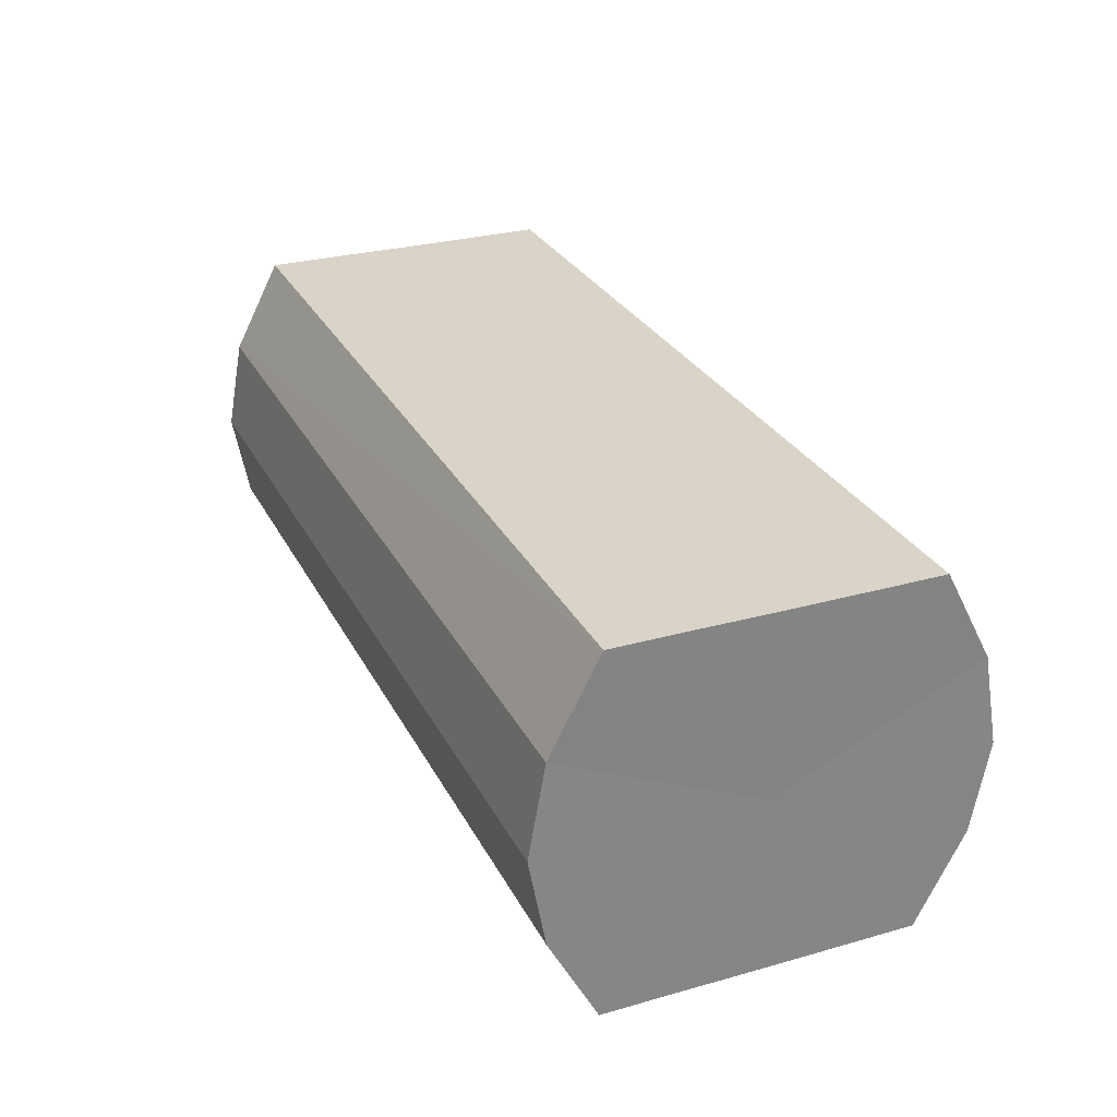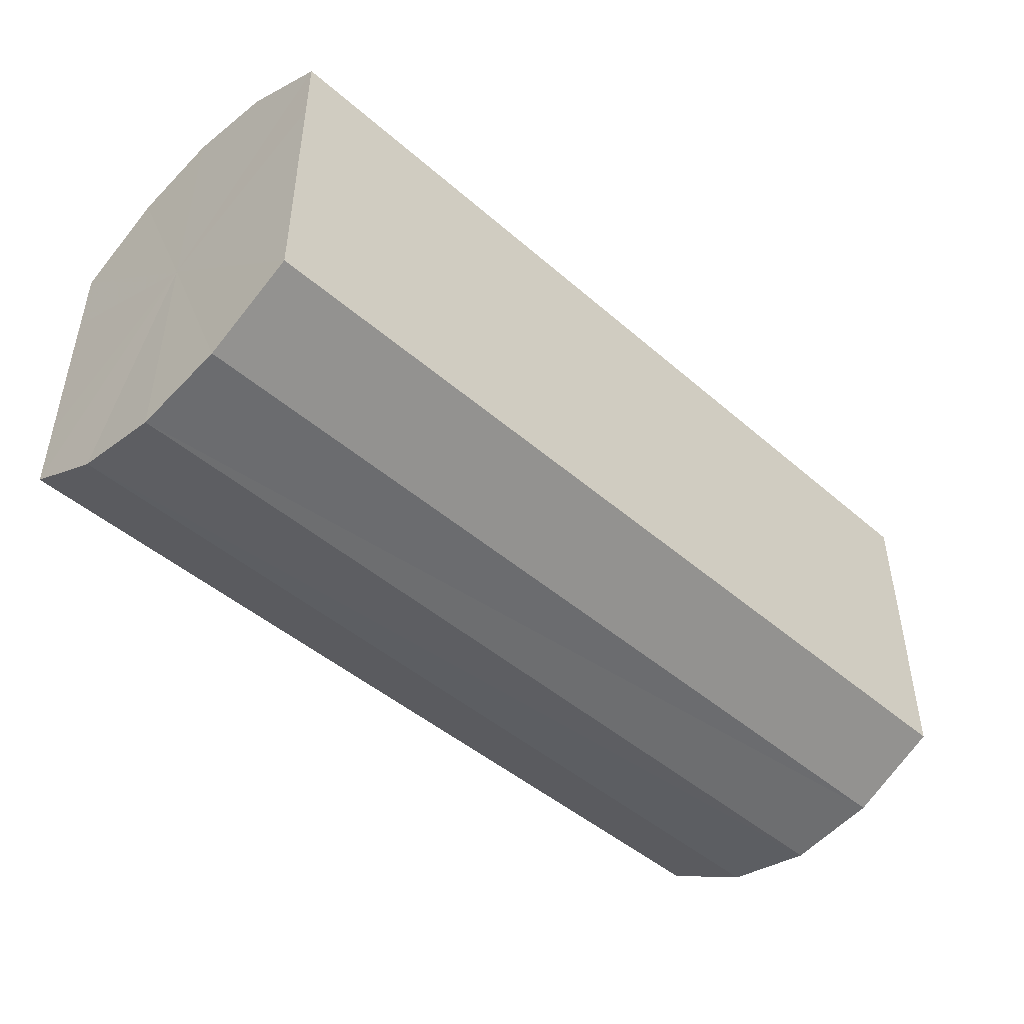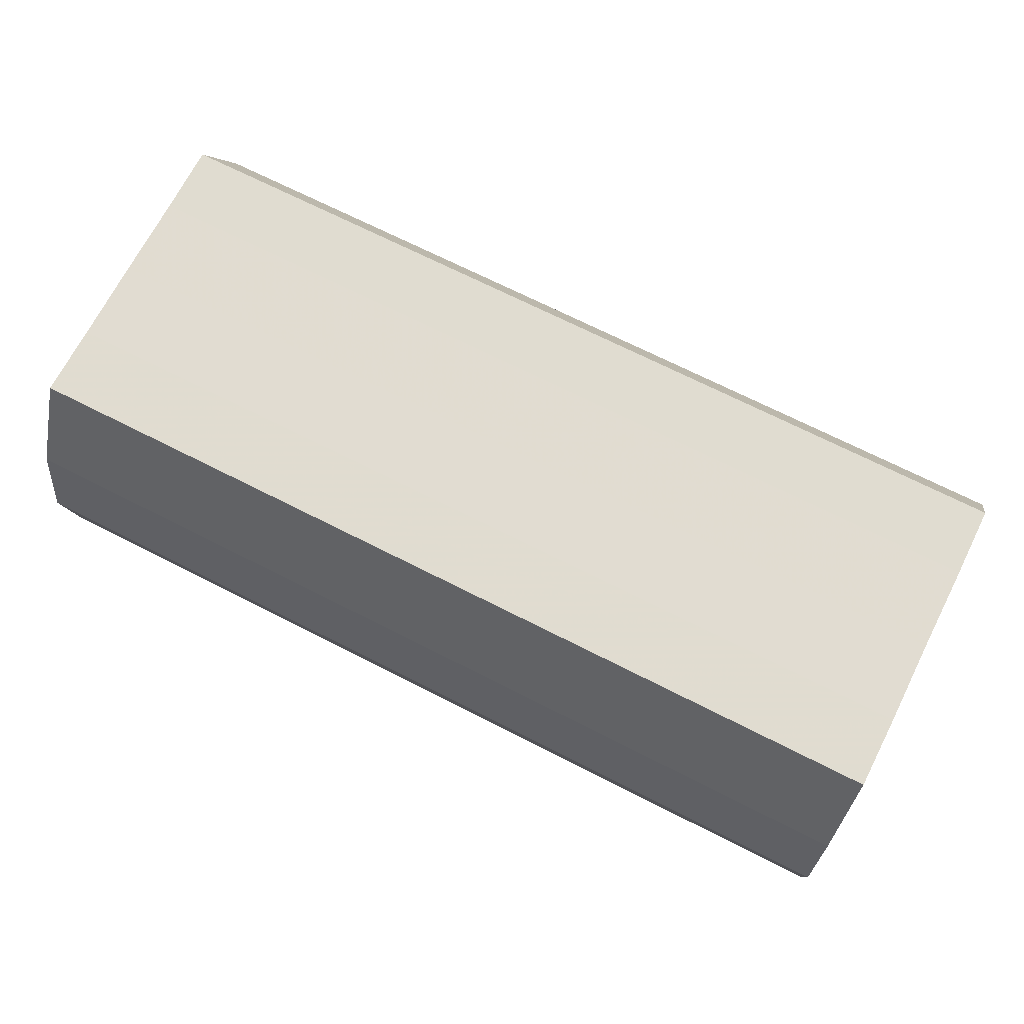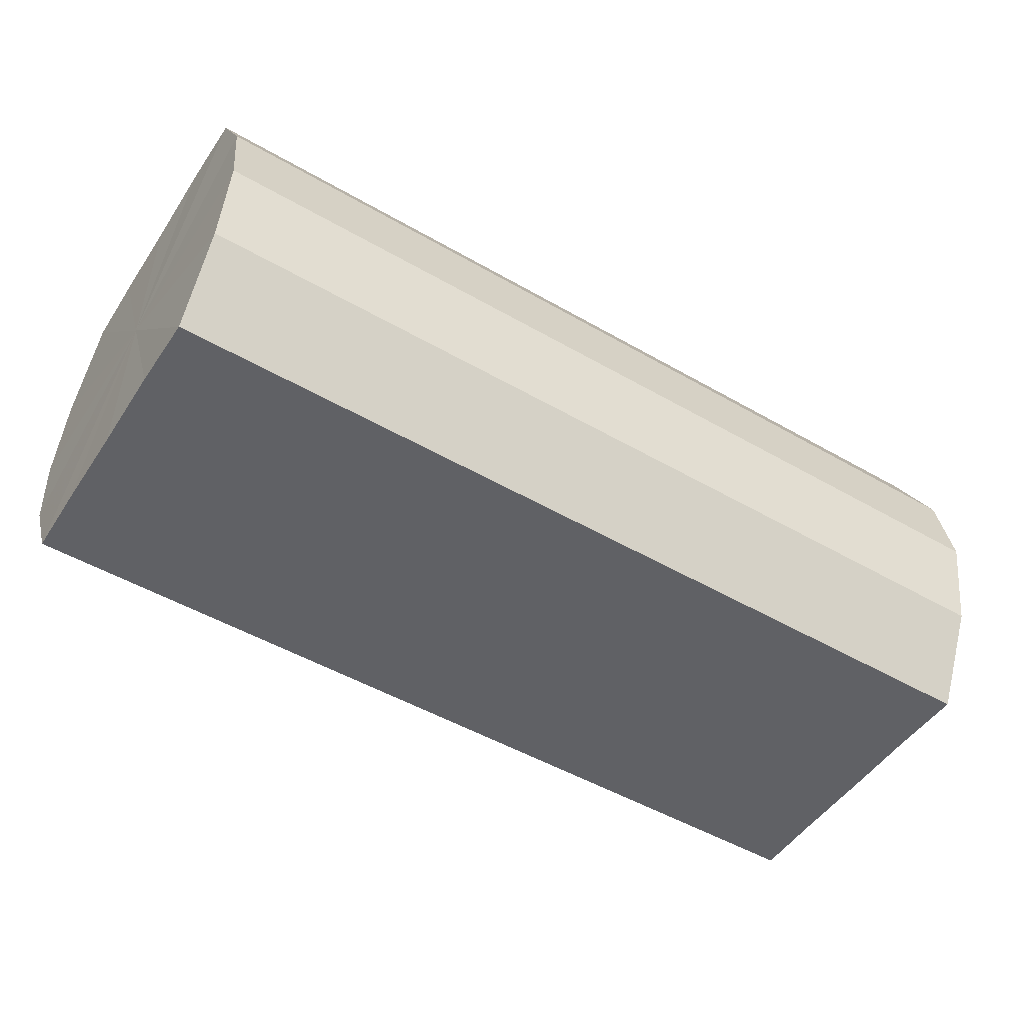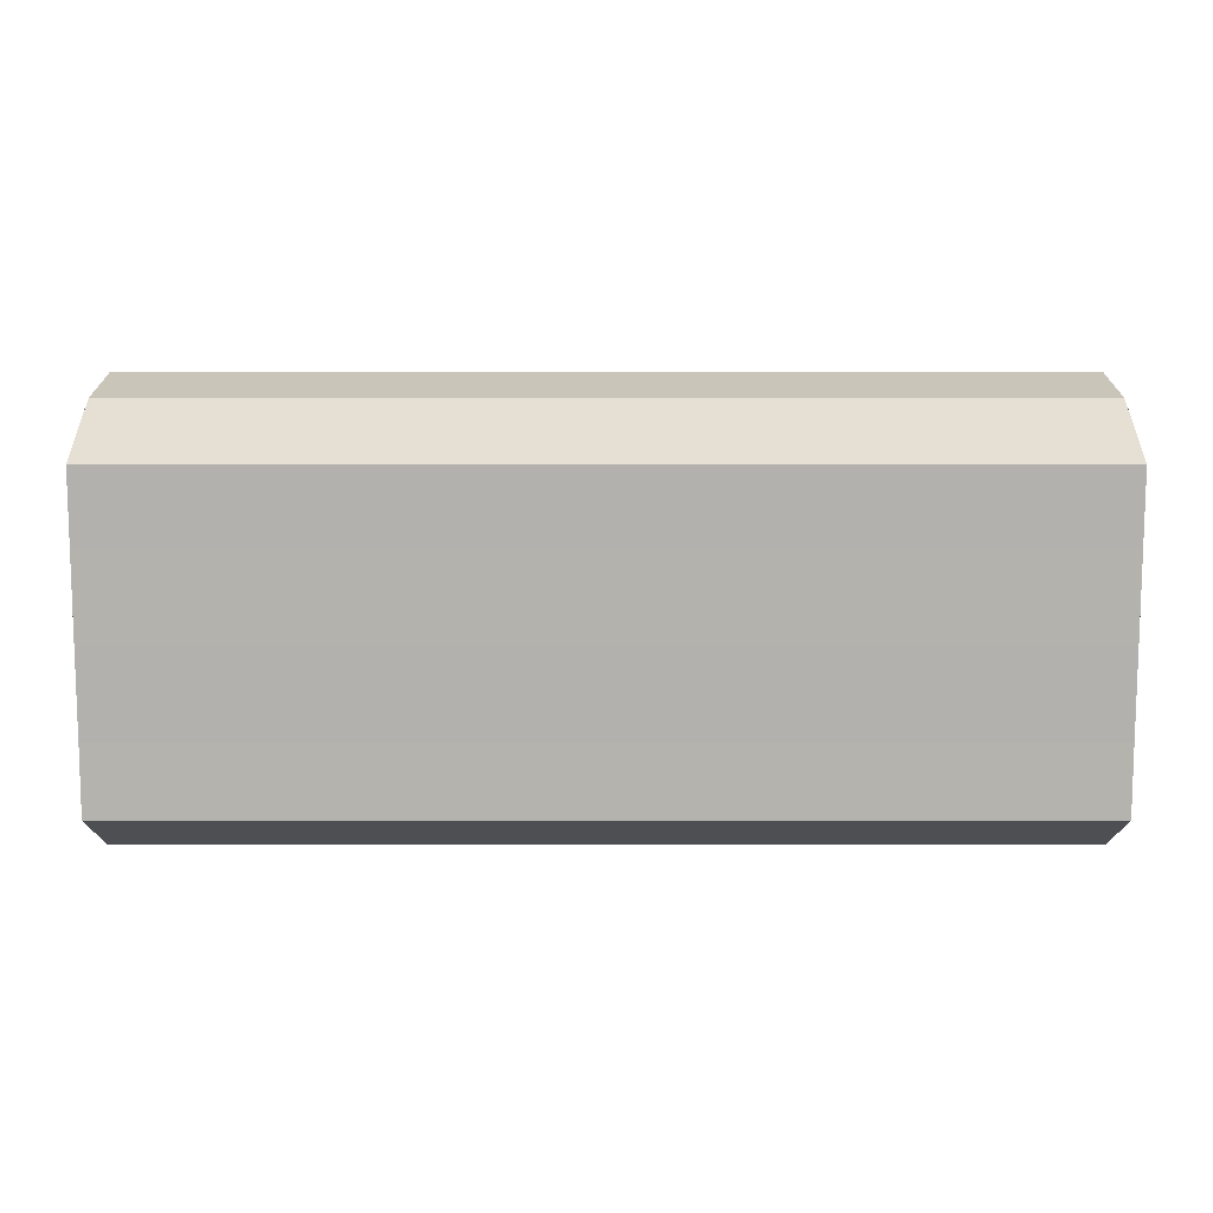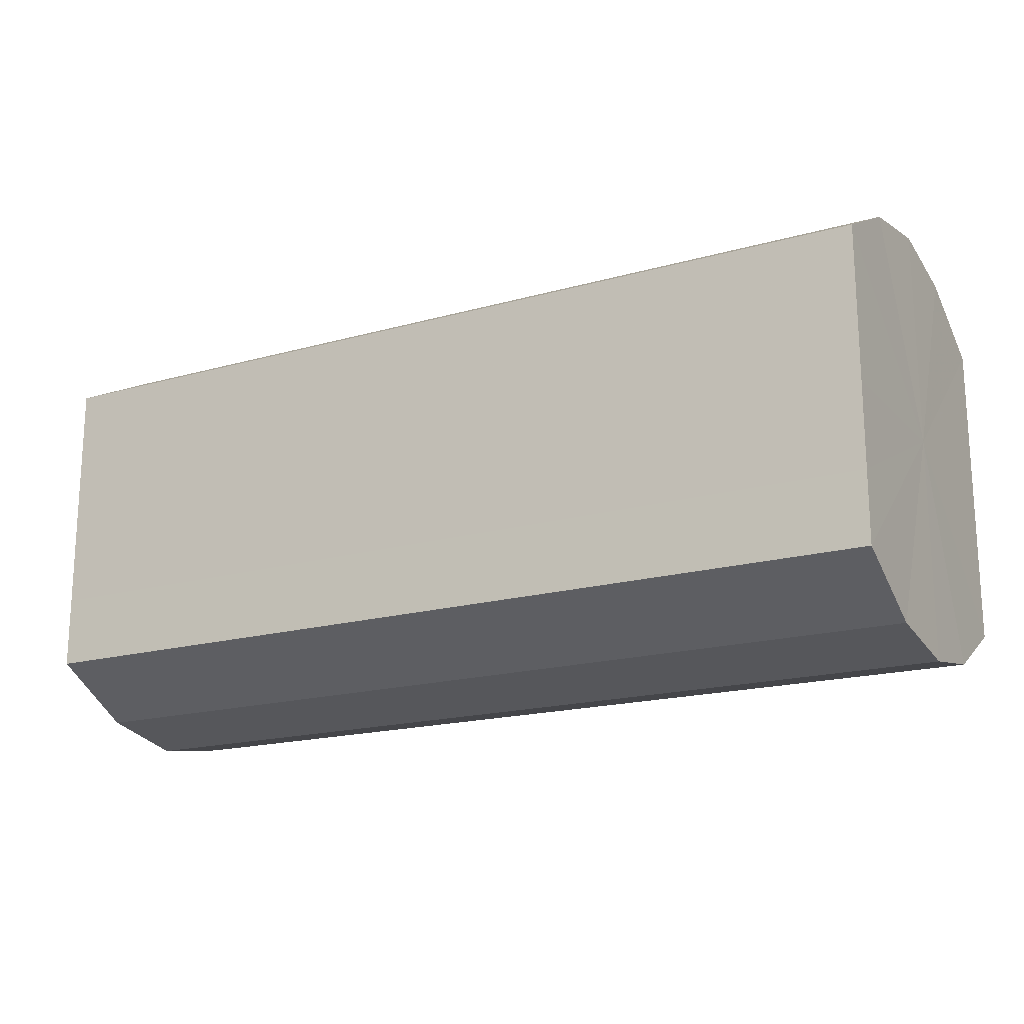
<metadata>
{"format":"obj","ext":"obj","renderer":"f3d","projection":"perspective","resolution":1024,"background":"white","views":[{"elev":28.6,"azim":67.1,"up":"+Y"},{"elev":-46.2,"azim":-44.7,"up":"+Z"},{"elev":69.6,"azim":27.0,"up":"+Y"},{"elev":-49.7,"azim":147.5,"up":"+Y"},{"elev":-79.5,"azim":-180.0,"up":"+Y"},{"elev":-18.2,"azim":28.6,"up":"+Z"}]}
</metadata>
<code>
o 21886
v 2213 1876 15.78
v 2213 1876 15.78
v 2213 1876 15.78
v 2213 1876 15.77
v 2213 1876 15.78
v 2213 1876 15.78
v 2213 1876 15.78
v 2213 1876 15.77
v 2213 1876 15.77
v 2213 1876 15.77
v 2213 1876 15.77
v 2213 1876 15.76
v 2213 1876 15.77
v 2213 1876 15.77
v 2213 1876 15.77
v 2213 1876 15.75
v 2213 1876 15.76
v 2213 1876 15.76
v 2213 1876 15.76
v 2213 1876 15.74
v 2213 1876 15.75
v 2213 1876 15.75
v 2213 1876 15.75
v 2213 1876 15.73
v 2213 1876 15.74
v 2213 1876 15.74
v 2213 1876 15.74
v 2213 1876 15.73
v 2213 1876 15.73
v 2213 1876 15.73
v 2213 1876 15.73
v 2213 1876 15.73
v 2213 1876 15.78
v 2213 1876 15.78
v 2213 1876 15.78
v 2213 1876 15.77
v 2213 1876 15.77
v 2213 1876 15.78
v 2213 1876 15.78
v 2213 1876 15.77
v 2213 1876 15.78
v 2213 1876 15.77
v 2213 1876 15.77
v 2213 1876 15.77
v 2213 1876 15.77
v 2213 1876 15.76
v 2213 1876 15.77
v 2213 1876 15.76
v 2213 1876 15.76
v 2213 1876 15.75
v 2213 1876 15.76
v 2213 1876 15.74
v 2213 1876 15.75
v 2213 1876 15.75
v 2213 1876 15.75
v 2213 1876 15.73
v 2213 1876 15.74
v 2213 1876 15.73
v 2213 1876 15.73
v 2213 1876 15.74
v 2213 1876 15.74
v 2213 1876 15.73
v 2213 1876 15.73
v 2213 1876 15.73
v 2213 1876 15.76
v 2213 1876 15.78
v 2213 1876 15.78
v 2213 1876 15.77
v 2213 1876 15.78
v 2213 1876 15.77
v 2213 1876 15.77
v 2213 1876 15.76
v 2213 1876 15.77
v 2213 1876 15.75
v 2213 1876 15.76
v 2213 1876 15.74
v 2213 1876 15.75
v 2213 1876 15.73
v 2213 1876 15.74
v 2213 1876 15.73
v 2213 1876 15.73
v 2213 1876 15.76
v 2213 1876 15.78
v 2213 1876 15.78
v 2213 1876 15.78
v 2213 1876 15.77
v 2213 1876 15.77
v 2213 1876 15.77
v 2213 1876 15.77
v 2213 1876 15.76
v 2213 1876 15.76
v 2213 1876 15.75
v 2213 1876 15.75
v 2213 1876 15.74
v 2213 1876 15.74
v 2213 1876 15.73
v 2213 1876 15.73
v 2213 1876 15.73
f 1 2 3
f 2 4 5
f 6 1 7
f 4 8 9
f 10 6 11
f 8 12 13
f 14 10 15
f 12 16 17
f 18 14 19
f 16 20 21
f 22 18 23
f 20 24 25
f 26 22 27
f 24 28 29
f 30 26 31
f 28 30 32
f 33 34 35
f 35 36 37
f 38 39 33
f 40 41 38
f 37 42 43
f 44 45 40
f 46 47 44
f 43 48 49
f 50 51 46
f 52 53 50
f 49 54 55
f 56 57 52
f 58 59 56
f 55 60 61
f 62 63 58
f 61 64 62
f 65 66 67
f 65 68 66
f 65 67 69
f 65 70 68
f 65 69 71
f 65 72 70
f 65 71 73
f 65 74 72
f 65 73 75
f 65 76 74
f 65 75 77
f 65 78 76
f 65 77 79
f 65 80 78
f 65 79 81
f 65 81 80
f 82 83 84
f 82 85 83
f 82 84 86
f 82 87 85
f 82 86 88
f 82 89 87
f 82 88 90
f 82 91 89
f 82 90 92
f 82 93 91
f 82 92 94
f 82 95 93
f 82 94 96
f 82 97 95
f 82 96 98
f 82 98 97

</code>
